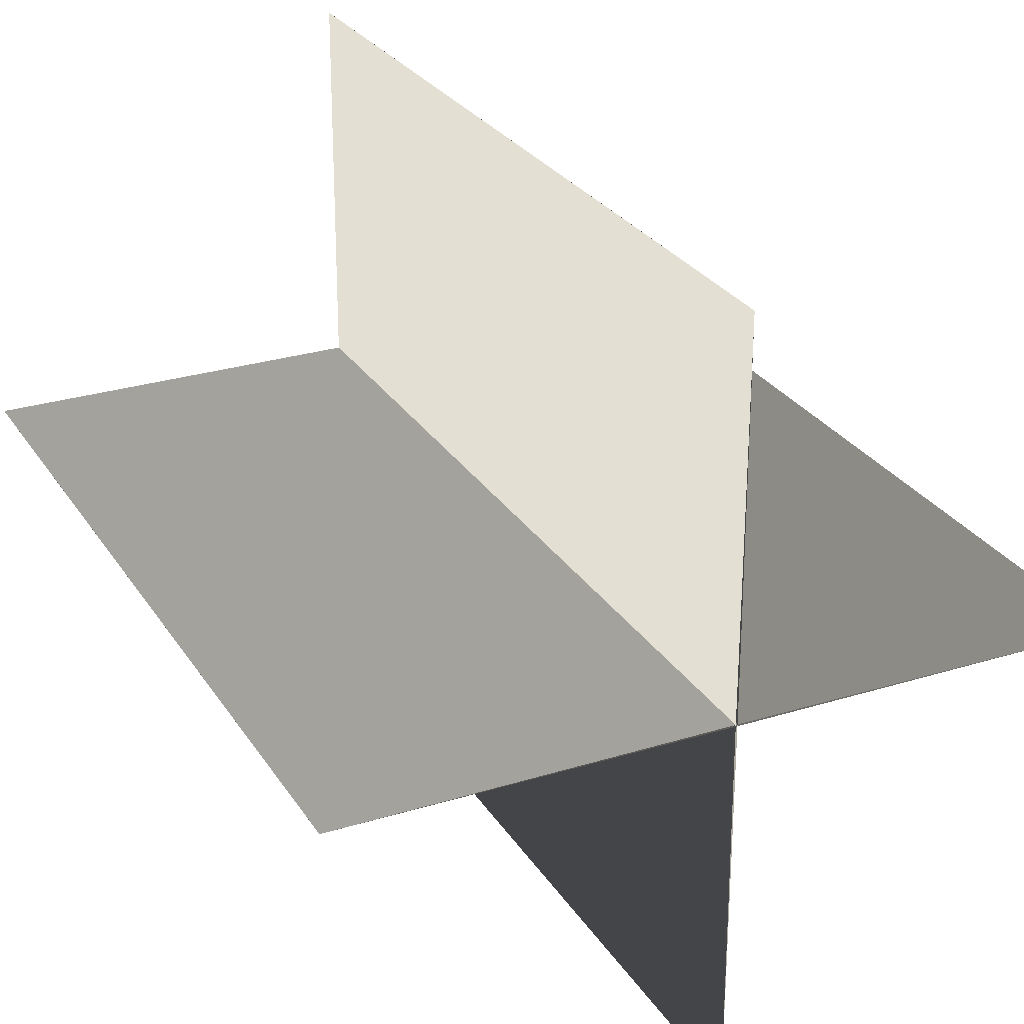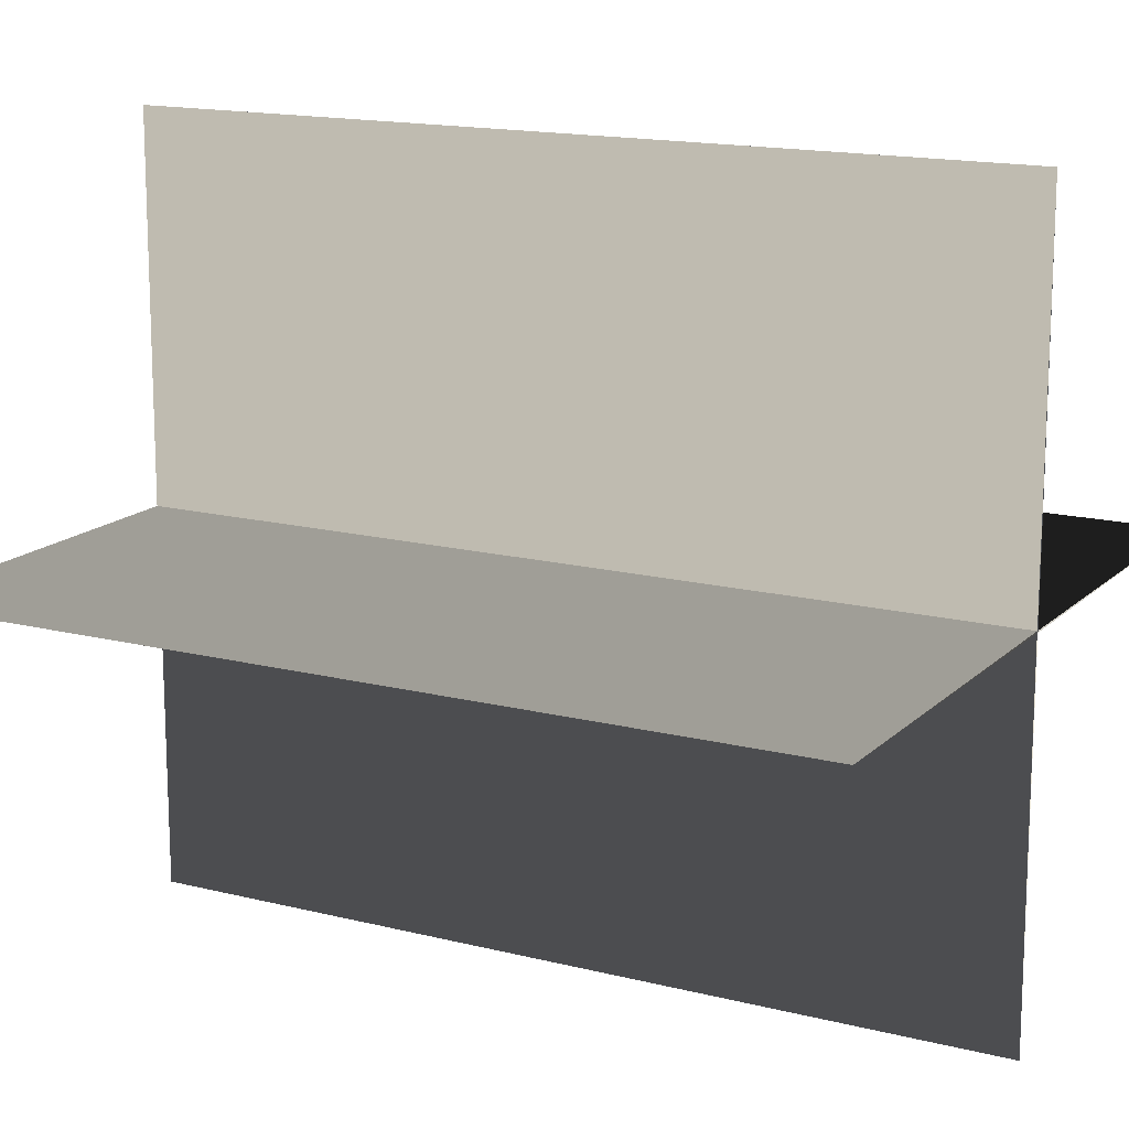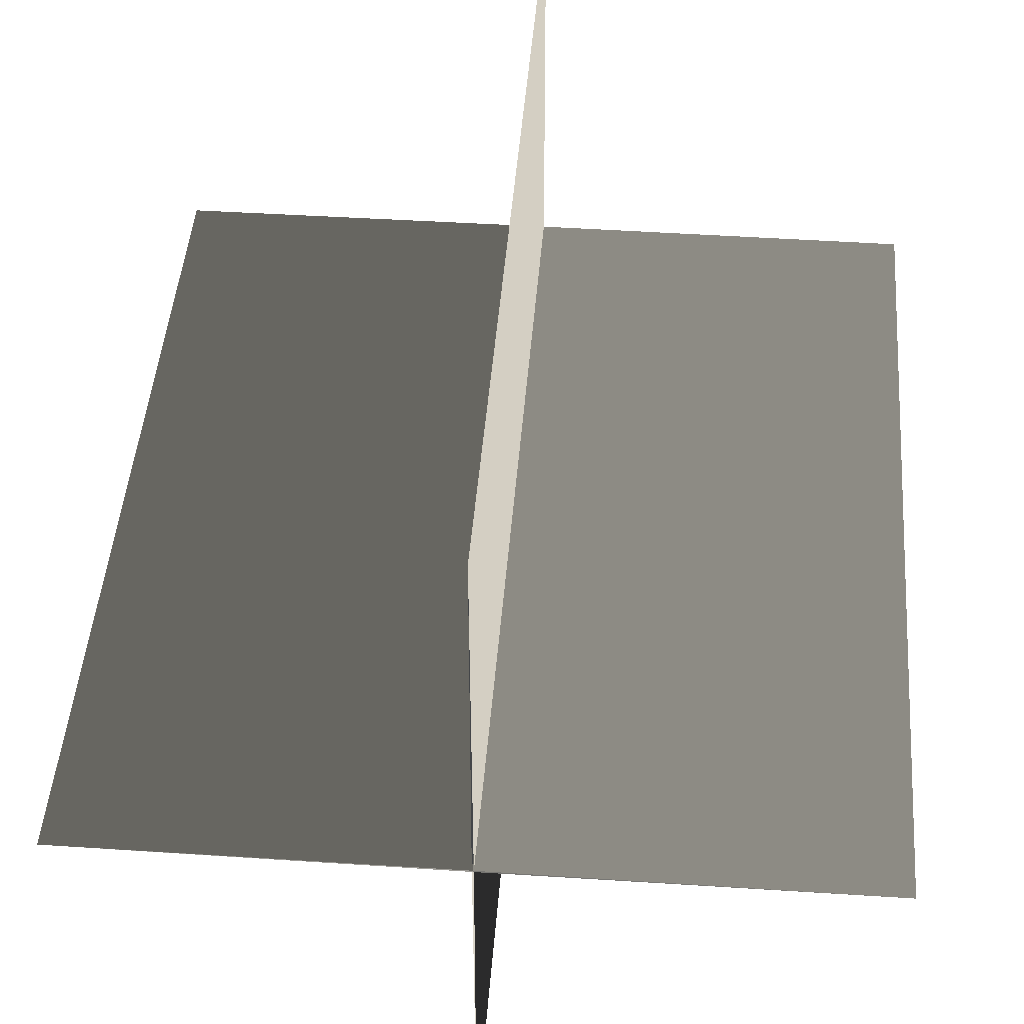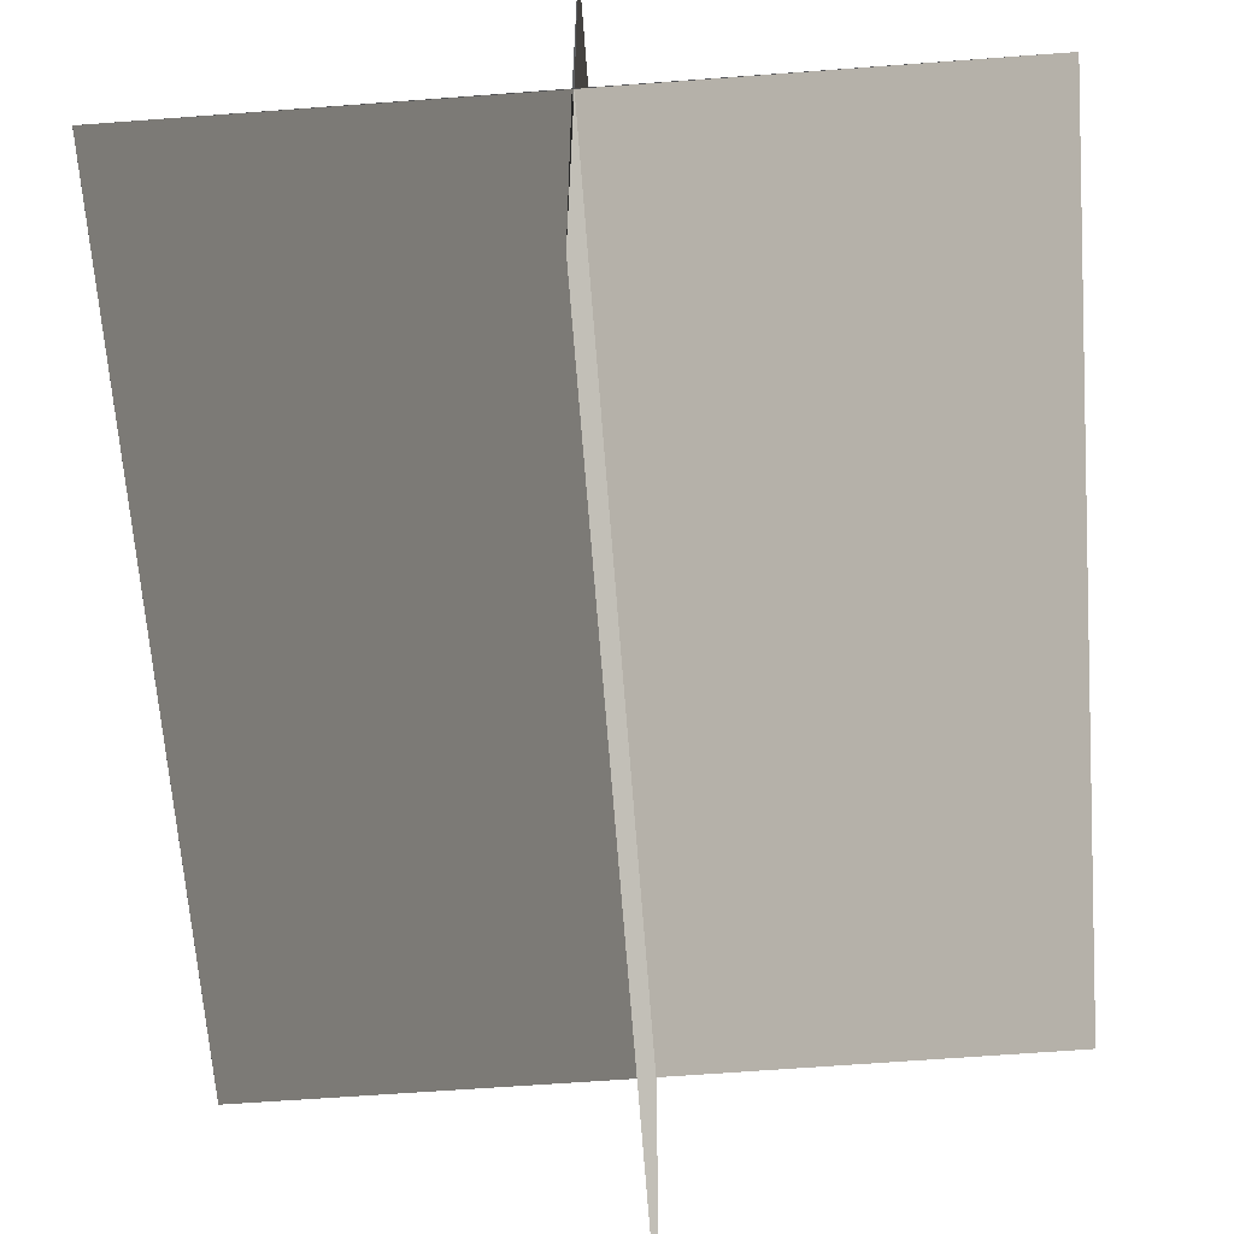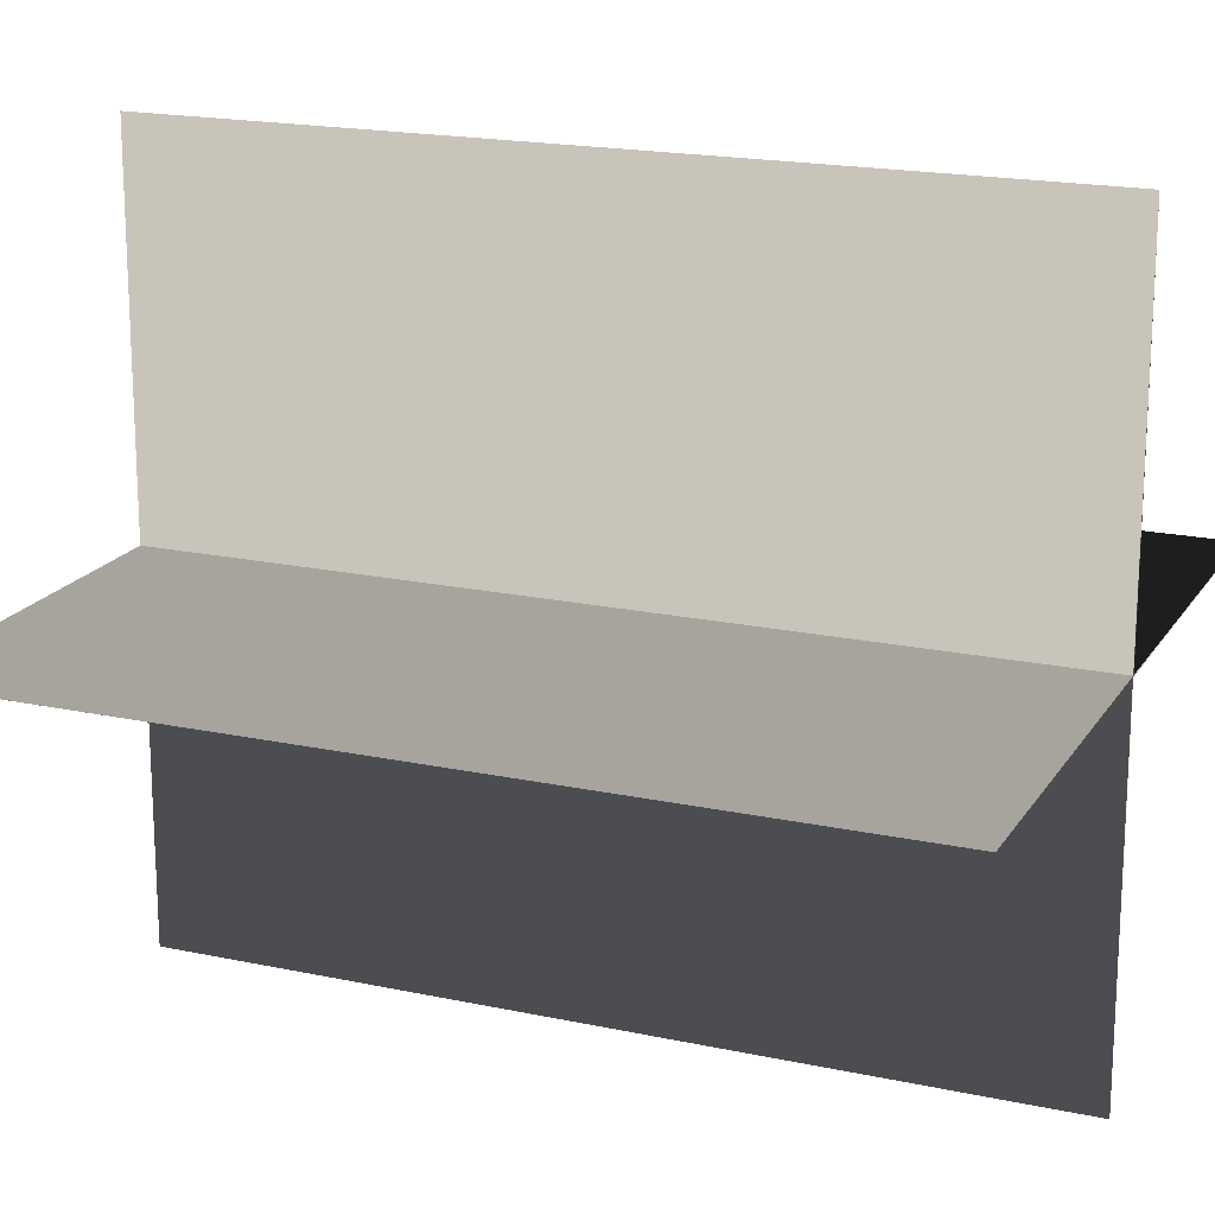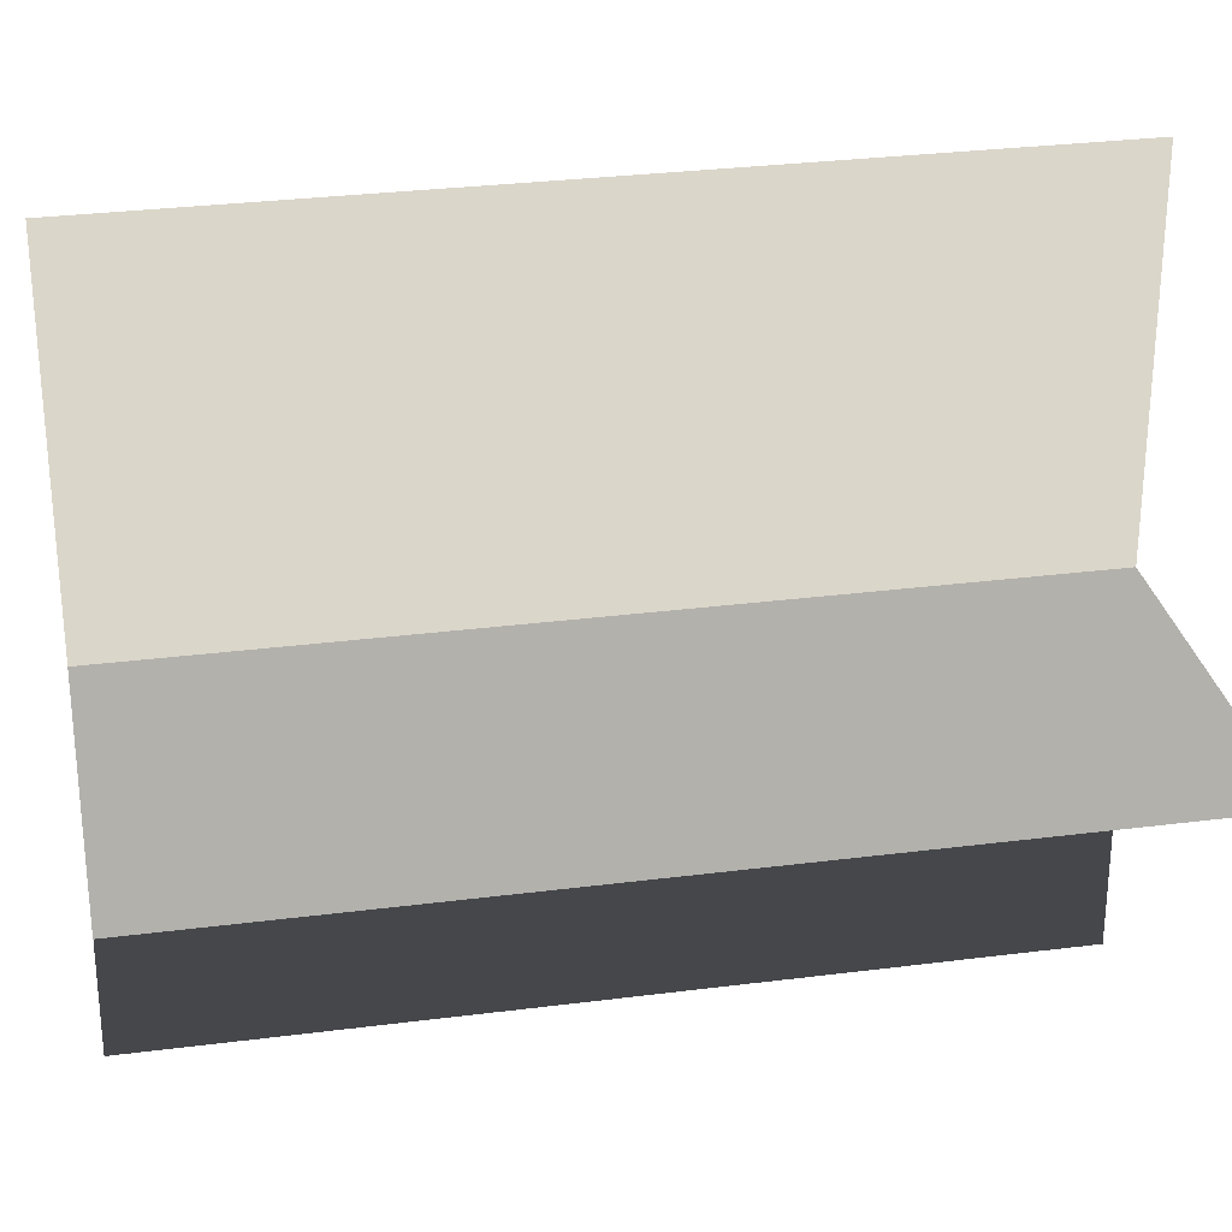
<metadata>
{"format":"obj","ext":"obj","renderer":"f3d","projection":"perspective","resolution":1024,"background":"white","views":[{"elev":27.1,"azim":154.4,"up":"+Z"},{"elev":15.2,"azim":-61.5,"up":"+Z"},{"elev":44.9,"azim":4.4,"up":"+Z"},{"elev":-65.0,"azim":-175.7,"up":"+Z"},{"elev":18.4,"azim":-67.4,"up":"+Z"},{"elev":29.3,"azim":-100.8,"up":"+Z"}]}
</metadata>
<code>
v -1.296 0 0
v 0 0 0.003
v -1.296 3 0
v 0 3 0.003
v 1.296 0 0
v 0 0 -0.003
v 1.296 3 0
v 0 3 -0.003
v 0 0 1.296
v 0.003 0 0
v 0 3 1.296
v 0.003 3 0
v 0 0 -1.296
v -0.003 0 0
v 0 3 -1.296
v -0.003 3 0
g CreateFan
f 1 2 4 3
f 5 6 8 7
f 5 7 4 2
f 1 3 8 6
f 9 10 12 11
f 13 14 16 15
f 13 15 12 10
f 9 11 16 14

</code>
